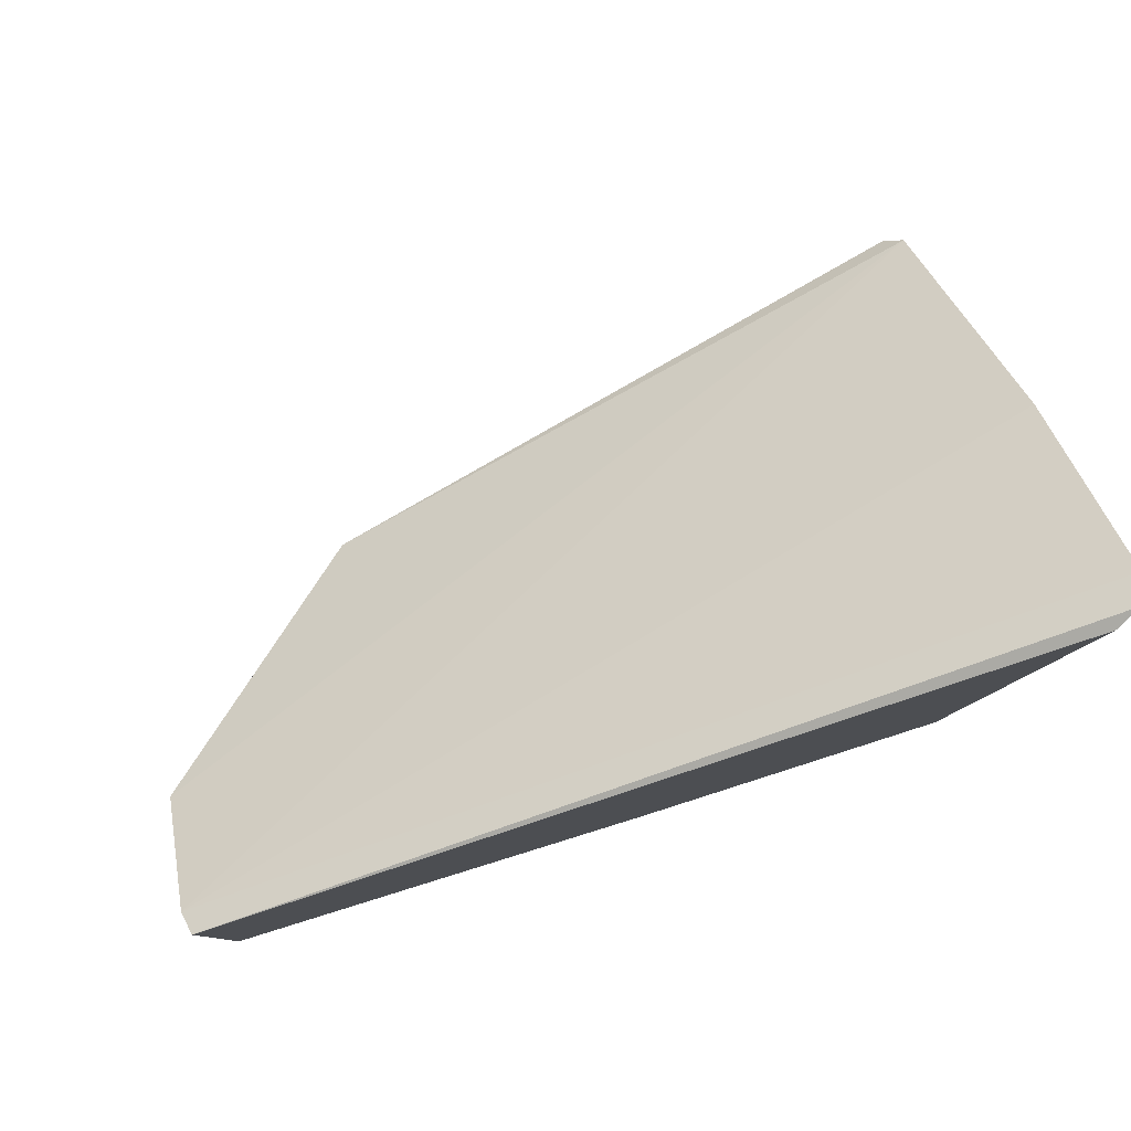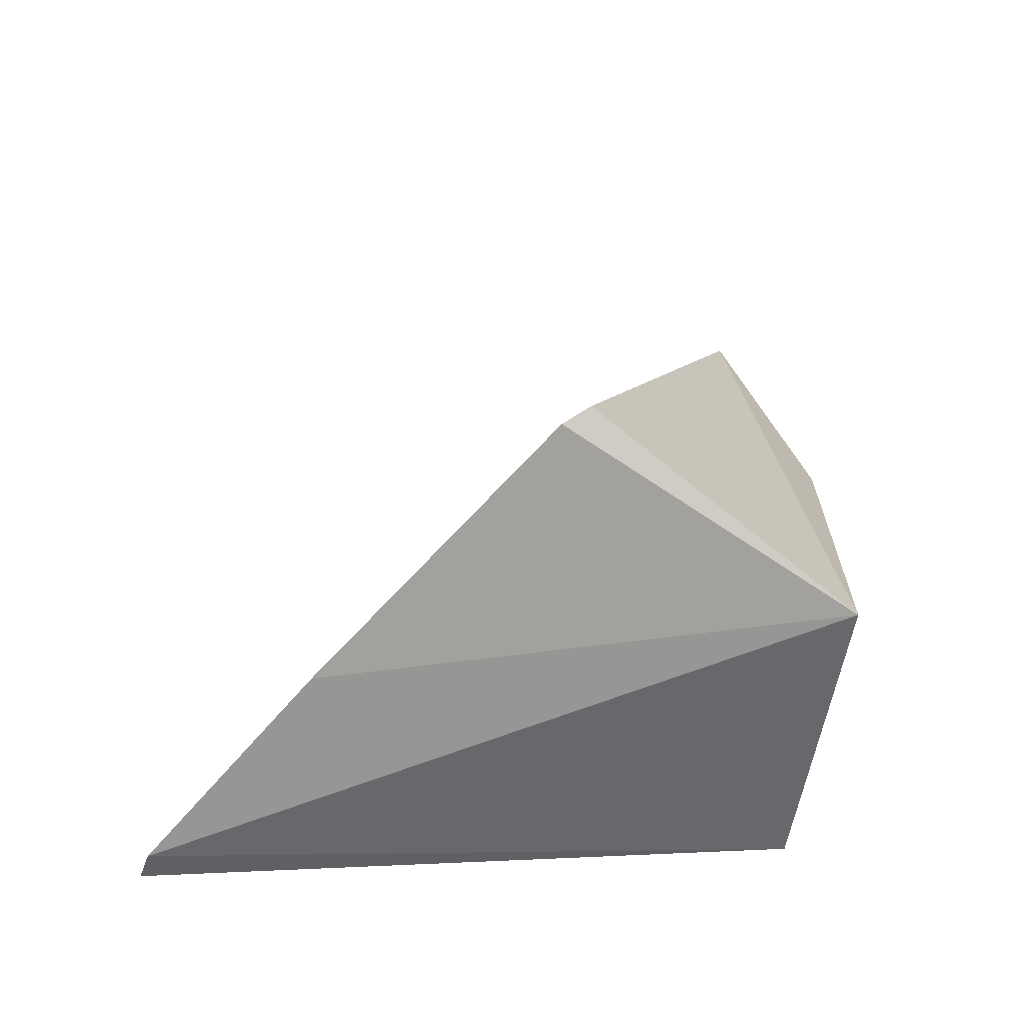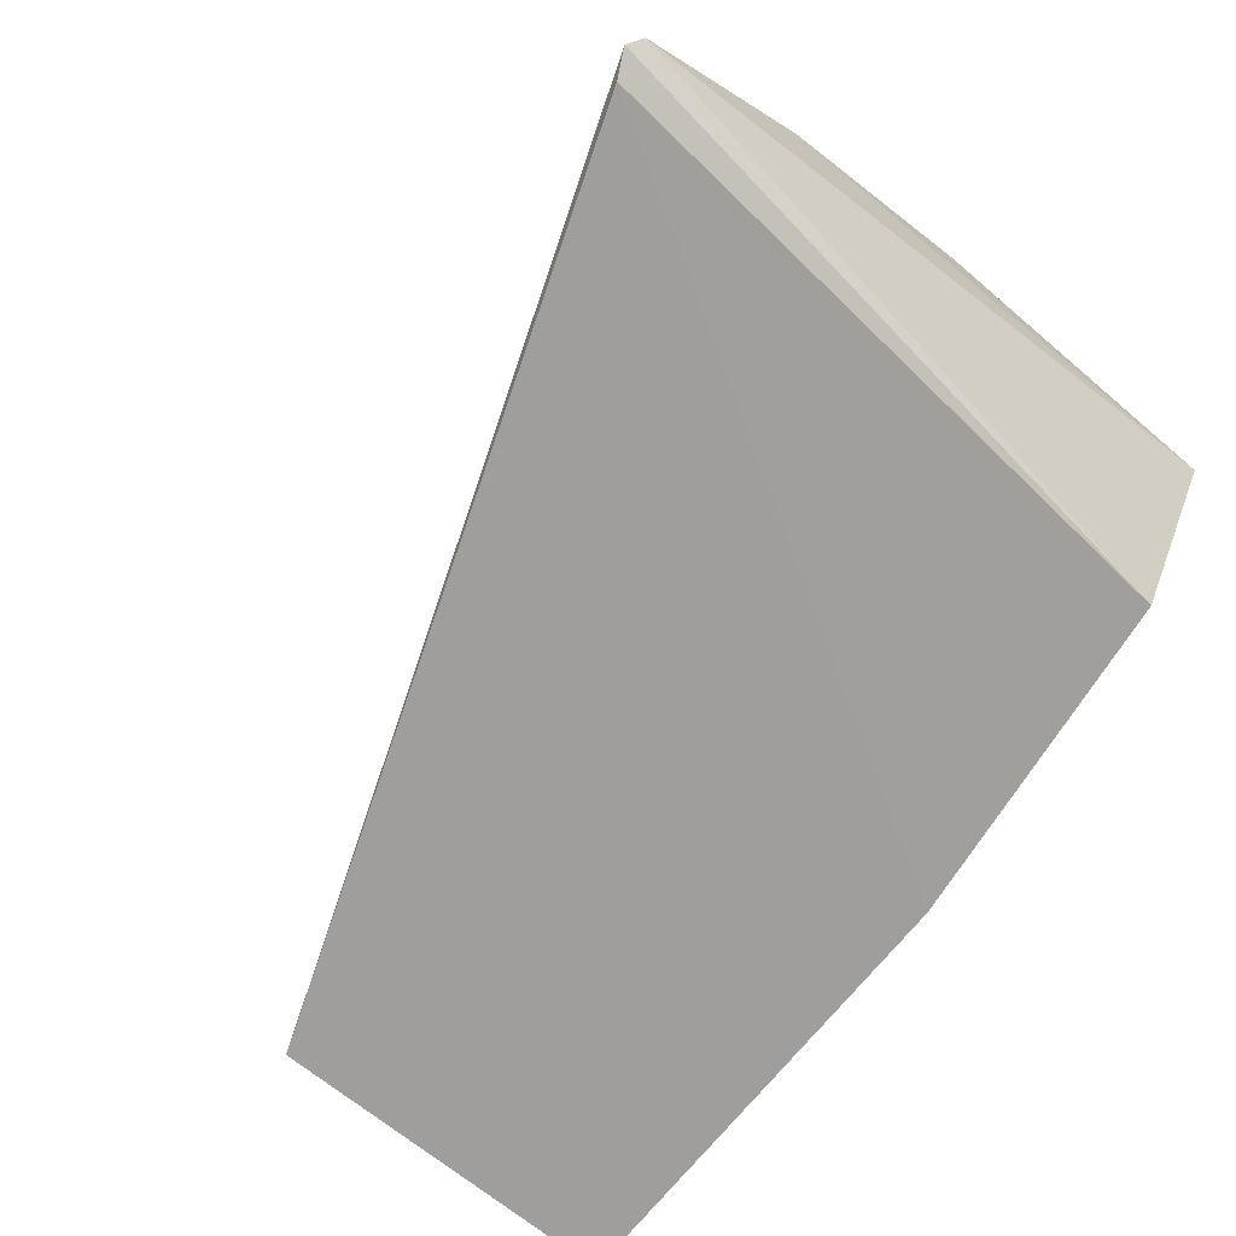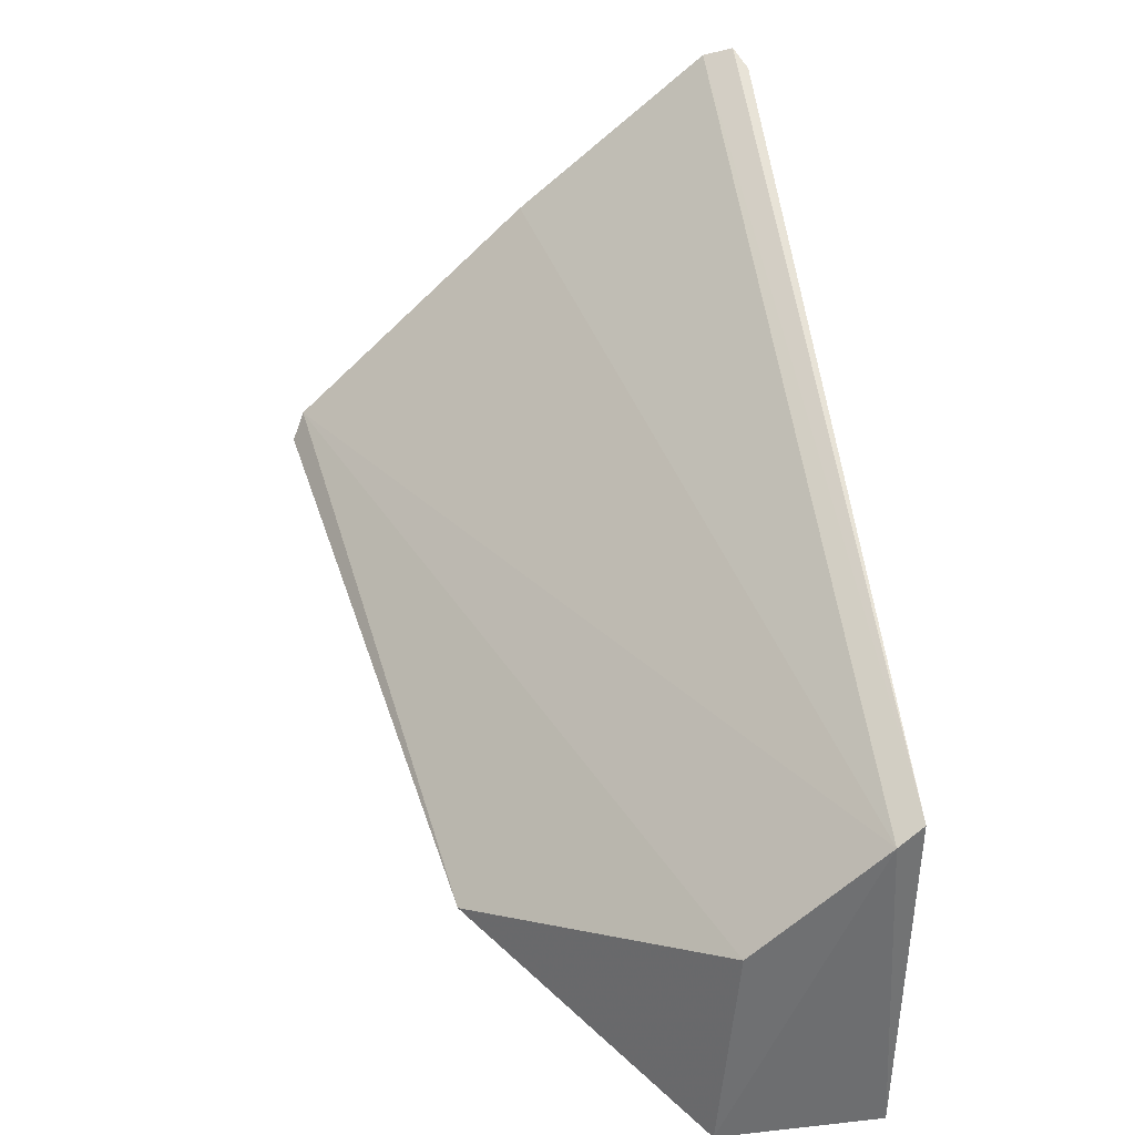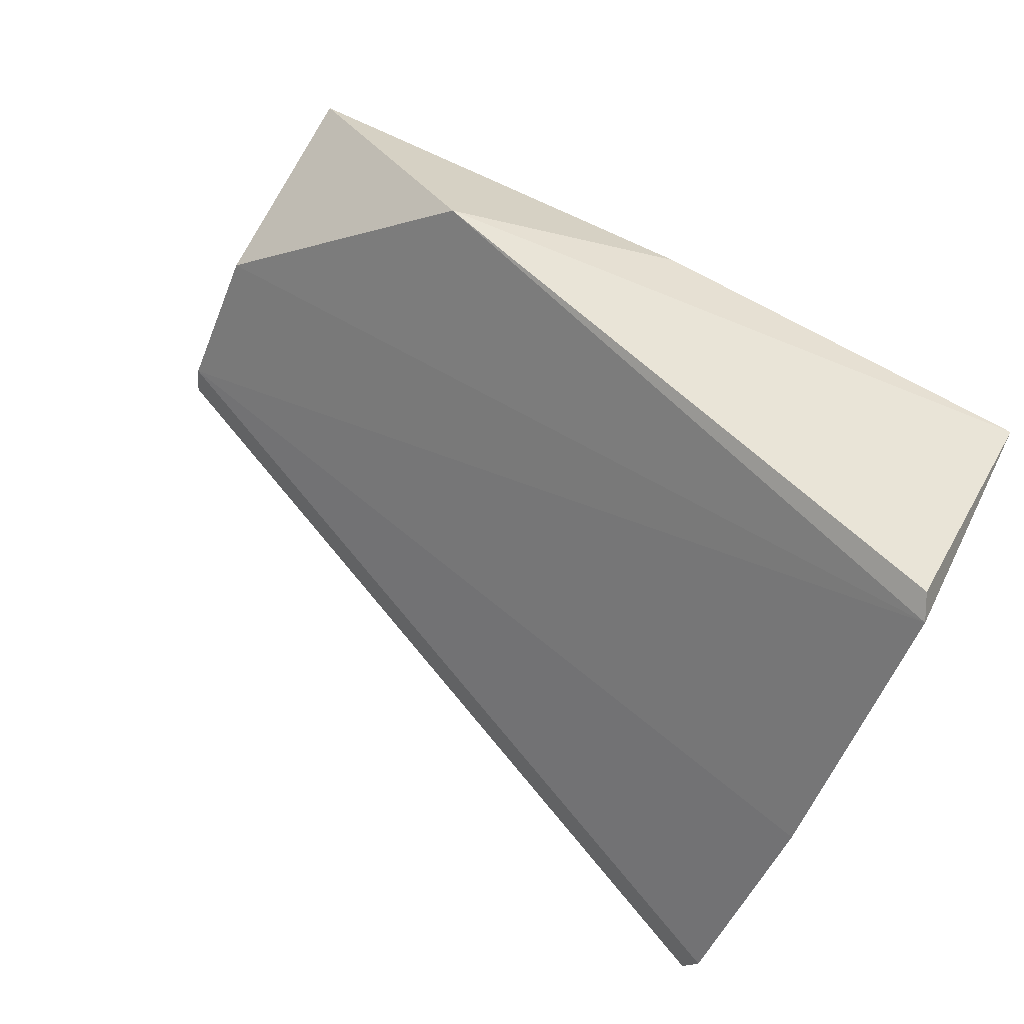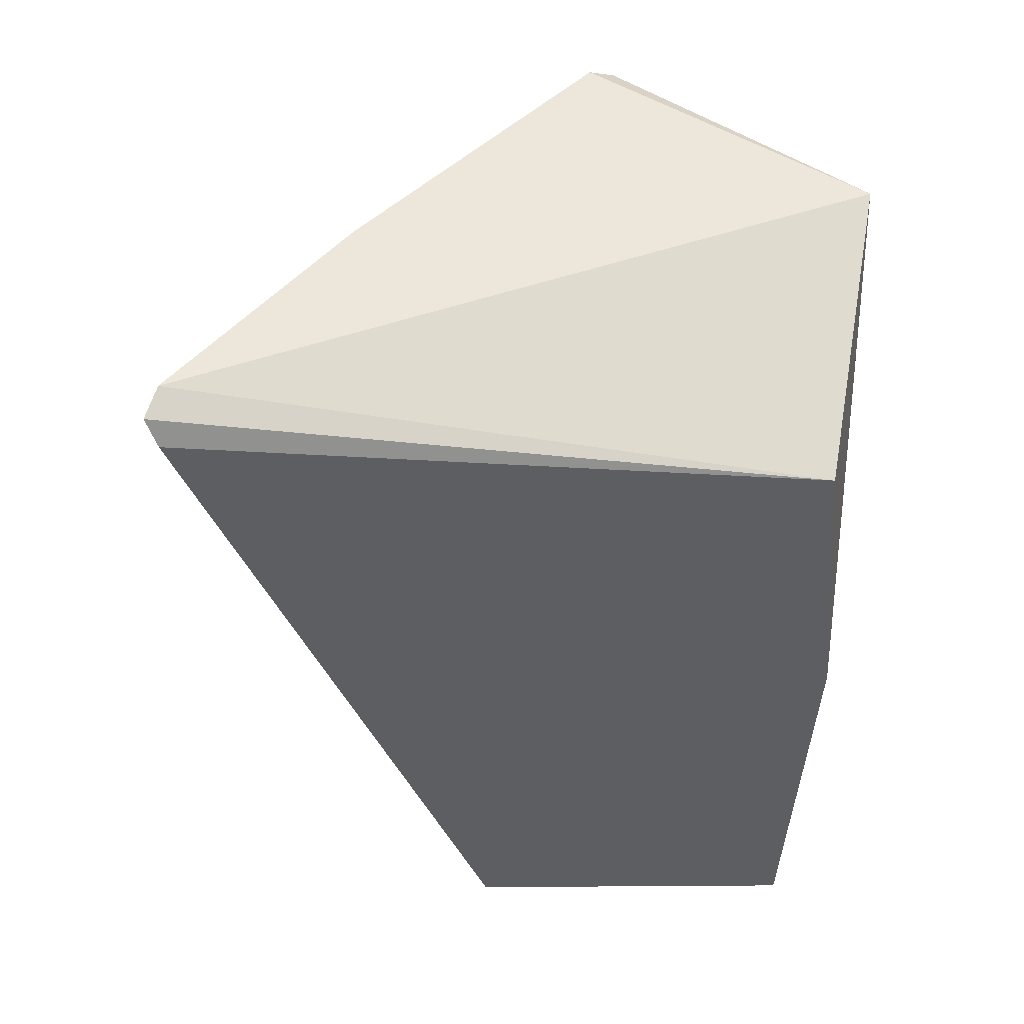
<metadata>
{"format":"obj","ext":"obj","renderer":"f3d","projection":"perspective","resolution":1024,"background":"white","views":[{"elev":79.1,"azim":-17.2,"up":"+Z"},{"elev":19.1,"azim":93.2,"up":"+Y"},{"elev":-71.9,"azim":50.9,"up":"+Y"},{"elev":35.2,"azim":-98.3,"up":"+Z"},{"elev":79.6,"azim":29.6,"up":"+Y"},{"elev":-38.1,"azim":88.5,"up":"+Y"}]}
</metadata>
<code>
v 0.05608 0.009012 -0.05053
v 0.05687 0.01084 -0.05125
v 0.0005963 0.01057 -0.07191
v 0.000983 0.01961 -0.09324
v 0.05105 0.009435 -0.09069
v 0.0558 0.03979 -0.07817
v 0.000983 0.008964 -0.07086
v 0.05729 0.02319 -0.06185
v 0.01569 0.03266 -0.08718
v 0.05451 0.008258 -0.05131
v 0.000983 0.009435 -0.09324
v 0.0567 0.03898 -0.07653
v 0.05688 0.02779 -0.09379
v 0.0008861 0.01846 -0.07926
v 0.03015 0.009435 -0.09324
v 0.03015 0.02725 -0.09324
f 5 2 1
f 7 1 2
f 7 2 3
f 8 3 2
f 10 5 1
f 10 1 7
f 11 7 3
f 11 3 4
f 11 10 7
f 12 3 8
f 12 6 9
f 13 8 2
f 13 2 5
f 13 12 8
f 13 6 12
f 13 9 6
f 13 11 4
f 14 9 4
f 14 4 3
f 14 12 9
f 14 3 12
f 15 5 10
f 15 10 11
f 15 13 5
f 15 11 13
f 16 13 4
f 16 4 9
f 16 9 13

</code>
